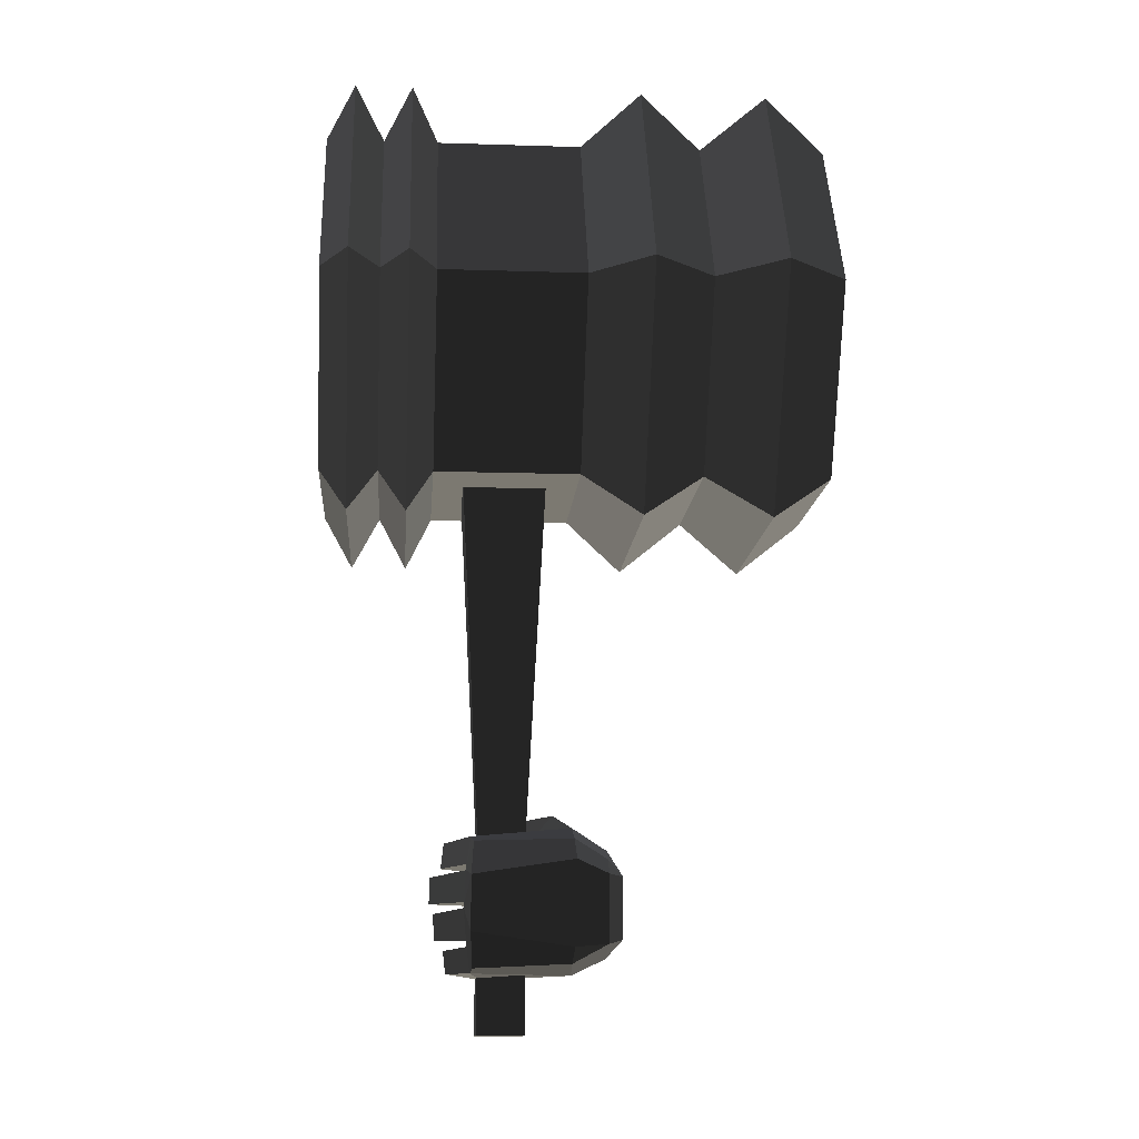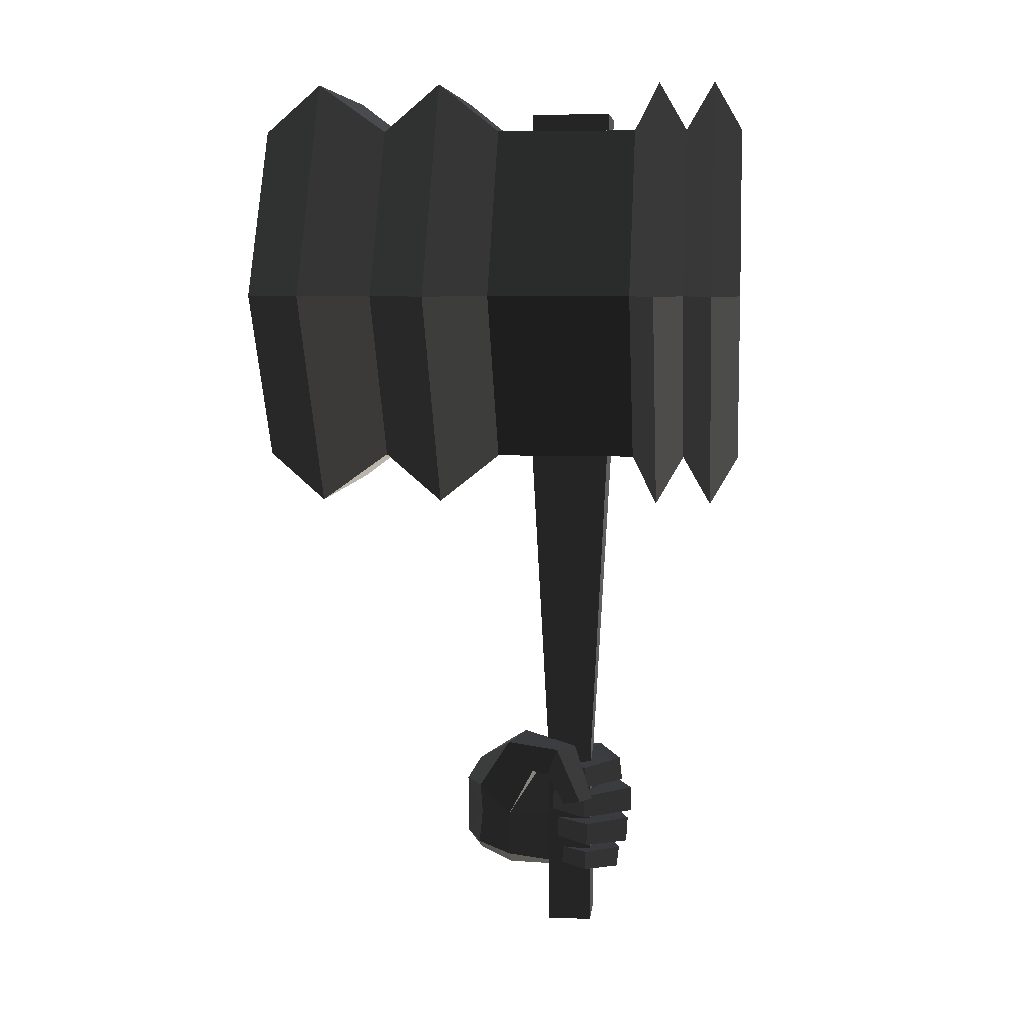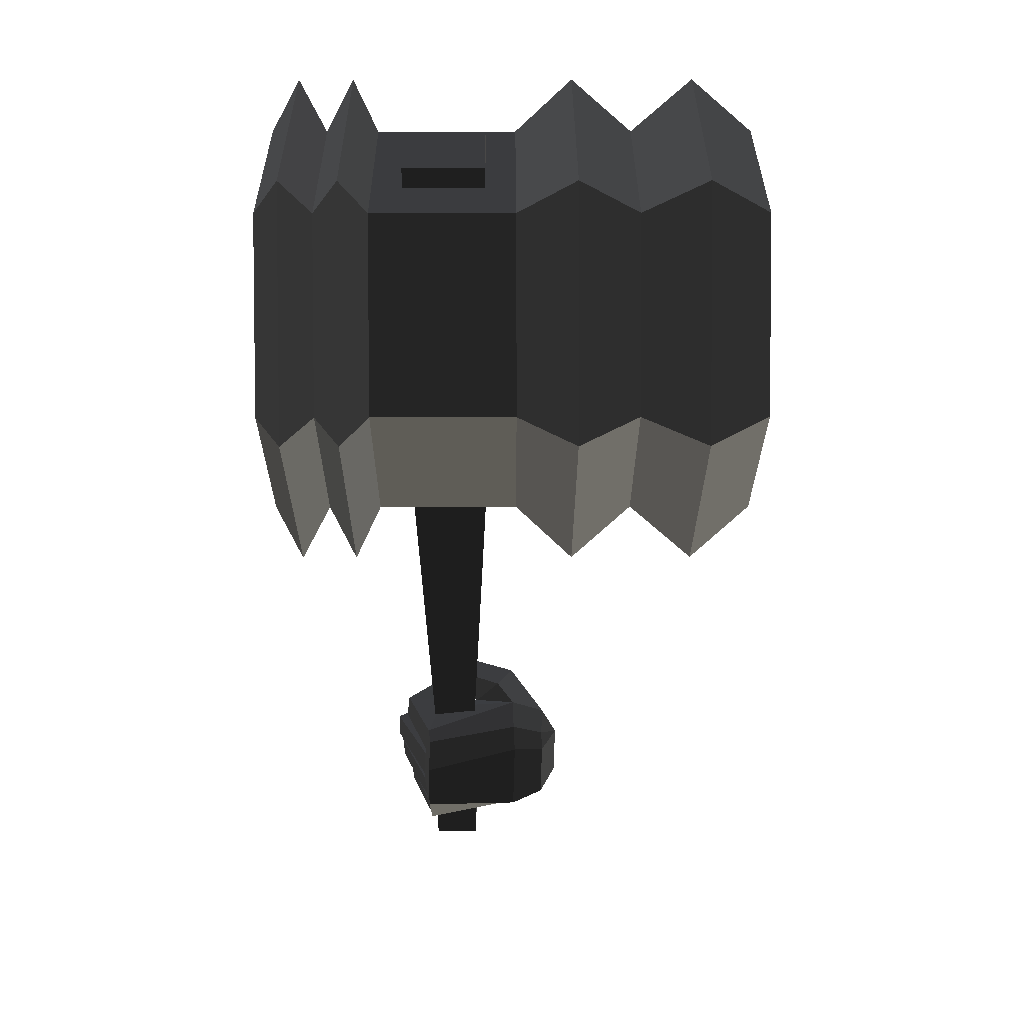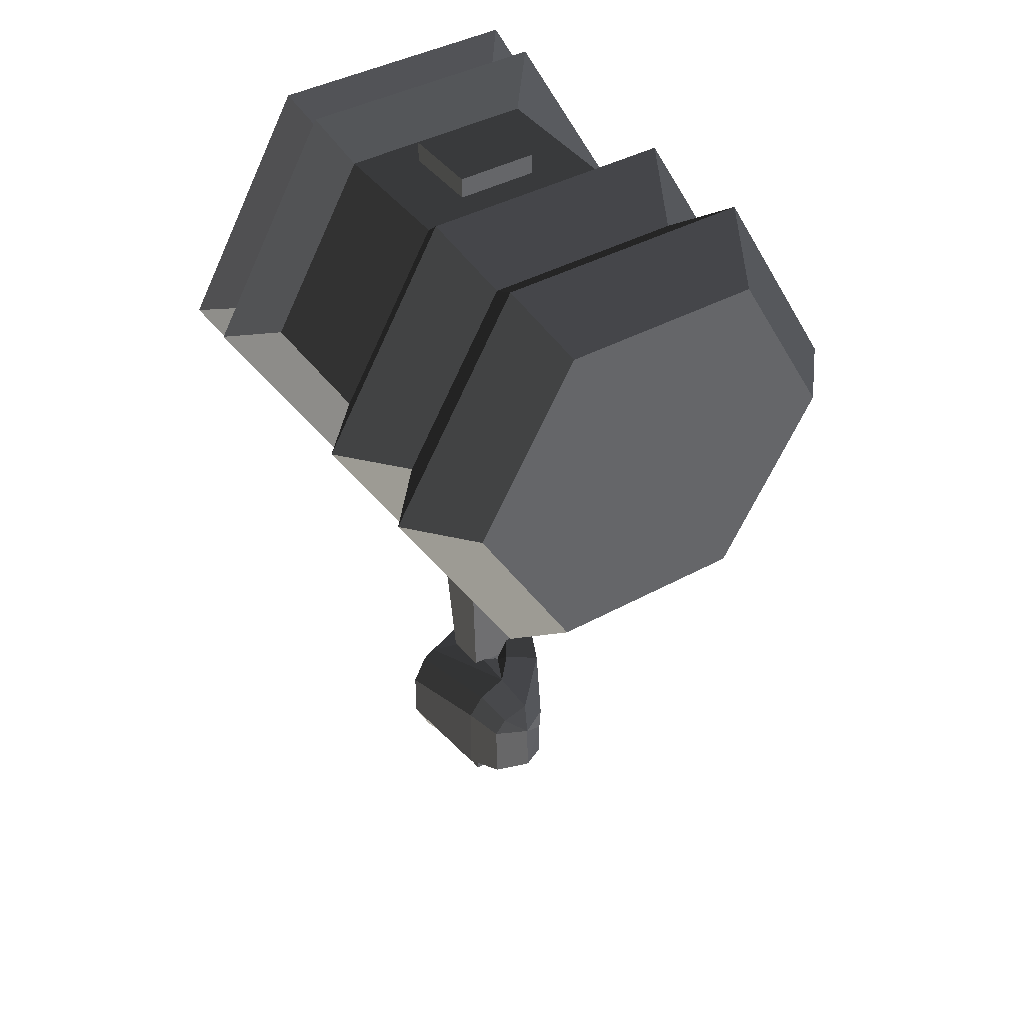
<metadata>
{"format":"obj","ext":"obj","renderer":"f3d","projection":"perspective","resolution":1024,"background":"white","views":[{"elev":-12.8,"azim":-4.2,"up":"+Y"},{"elev":6.9,"azim":-173.8,"up":"+Y"},{"elev":33.9,"azim":-0.2,"up":"+Y"},{"elev":41.6,"azim":56.7,"up":"+Y"}]}
</metadata>
<code>
v -0.2786 -0.1566 0.0005
v -0.0926 -0.1129 -0.0647
v -0.0924 -0.1463 -0.0139
v -0.0924 -0.1463 -0.0139
v -0.3048 -0.1468 0.0837
v -0.3048 -0.1468 0.0837
v -0.2816 -0.1442 -0.0287
v -0.3521 -0.1428 -0.0374
v -0.283 -0.0945 -0.0003
v -0.2854 -0.0921 -0.0251
v -0.0926 -0.1129 -0.0647
v -0.0926 -0.1129 -0.0647
v -0.0936 -0.011 -0.066
v -0.2842 -0.0819 -0.0002
v -0.2864 -0.0172 -0.0004
v -0.2864 -0.0172 -0.0004
v -0.2852 -0.0049 0.0002
v -0.2852 -0.0049 0.0002
v -0.2853 0.0598 0
v -0.2853 0.0598 0
v -0.3065 0.0548 -0.0418
v -0.3078 -0.0008 -0.0416
v -0.3144 0.0604 0.0946
v -0.3864 0.0571 -0.0542
v -0.3172 -0.0046 0.0986
v -0.3878 0.0015 -0.0546
v -0.3048 0.0482 0.1473
v -0.3048 0.0482 0.1473
v -0.3133 0.0727 0.0932
v -0.2997 0.1181 0.1194
v -0.3051 0.1298 0.0886
v -0.3051 0.1298 0.0886
v -0.0922 0.1566 0.0107
v -0.0906 0.1287 0.0747
v -0.2766 0.1332 -0.0002
v -0.2766 0.1332 -0.0002
v -0.1833 0.127 -0.0352
v -0.1833 0.127 -0.0352
v -0.2844 0.0723 -0.0003
v -0.2844 0.0723 -0.0003
v -0.2853 0.0598 0
v -0.0936 -0.011 -0.066
v -0.3133 0.0727 0.0932
v -0.3144 0.0604 0.0946
v -0.293 0.0721 -0.0386
v -0.3644 0.0746 -0.0449
v -0.2766 0.1332 -0.0002
v -0.2916 0.1254 -0.0405
v -0.3051 0.1298 0.0886
v -0.3584 0.1273 -0.0442
v -0.3133 0.0727 0.0932
v -0.3644 0.0746 -0.0449
v -0.282 0.0729 -0.1276
v -0.2804 0.1203 -0.126
v -0.2709 0.1217 -0.0704
v -0.2916 0.1254 -0.0405
v -0.272 0.0739 -0.0688
v -0.293 0.0721 -0.0386
v -0.282 0.0729 -0.1276
v -0.3644 0.0746 -0.0449
v -0.2388 0.0771 -0.0296
v -0.1979 0.0758 -0.0616
v -0.2709 0.1217 -0.0704
v -0.2377 0.1187 -0.0307
v -0.2804 0.1203 -0.126
v -0.1989 0.1171 -0.0603
v -0.282 0.0729 -0.1276
v -0.1979 0.0758 -0.0616
v -0.2388 0.0771 -0.0296
v -0.2377 0.1187 -0.0307
v -0.1833 0.127 -0.0352
v -0.0922 0.1566 0.0107
v -0.1304 0.1862 -0.0284
v -0.1304 0.1862 -0.0284
v -0.2293 0.1086 -0.0858
v -0.2552 0.1695 -0.1093
v -0.1539 0.1055 -0.1102
v -0.1922 0.104 -0.1347
v -0.0936 -0.011 -0.066
v -0.0936 -0.011 -0.066
v -0.0226 0.0564 -0.0643
v -0.0957 0.1723 -0.0997
v -0.017 0.1117 -0.0112
v -0.017 0.1117 -0.0112
v 0.0162 0.0564 0.0038
v 0.0162 0.0564 0.0038
v -0.02 0.089 0.0488
v -0.02 0.089 0.0488
v -0.0185 0.0571 0.0767
v -0.0185 0.0571 0.0767
v -0.0879 0.084 0.1096
v -0.0906 0.1287 0.0747
v -0.0922 0.1566 0.0107
v -0.017 0.1117 -0.0112
v -0.1304 0.1862 -0.0284
v -0.0957 0.1723 -0.0997
v -0.2552 0.1695 -0.1093
v -0.2158 0.1696 -0.1565
v -0.1922 0.104 -0.1347
v -0.1539 0.1055 -0.1102
v -0.2719 0.0513 -0.1797
v -0.2314 0.0381 -0.1509
v -0.2589 0.0404 -0.1148
v -0.2293 0.1086 -0.0858
v -0.2981 0.0518 -0.1431
v -0.2552 0.1695 -0.1093
v -0.2719 0.0513 -0.1797
v -0.2158 0.1696 -0.1565
v -0.2589 0.0404 -0.1148
v -0.2314 0.0381 -0.1509
v -0.0879 0.084 0.1096
v -0.0906 0.1287 0.0747
v -0.3048 0.0482 0.1473
v -0.2997 0.1181 0.1194
v -0.0917 -0.094 0.1102
v -0.3052 -0.0661 0.1476
v -0.0185 0.0571 0.0767
v -0.0204 -0.086 0.0727
v -0.0952 -0.126 0.067
v -0.0952 -0.126 0.067
v -0.3006 -0.1379 0.1138
v -0.3052 -0.0661 0.1476
v -0.0924 -0.1463 -0.0139
v -0.3048 -0.1468 0.0837
v -0.3116 -0.0938 0.0932
v -0.3116 -0.0938 0.0932
v -0.3521 -0.1428 -0.0374
v -0.3575 -0.0957 -0.037
v -0.2854 -0.0921 -0.0251
v -0.283 -0.0945 -0.0003
v -0.2842 -0.0819 -0.0002
v -0.313 -0.0815 0.0941
v -0.3052 -0.0661 0.1476
v -0.3006 -0.1379 0.1138
v -0.3184 -0.0166 0.0983
v -0.3184 -0.0166 0.0983
v -0.3172 -0.0046 0.0986
v -0.3048 0.0482 0.1473
v -0.2864 -0.0172 -0.0004
v -0.2852 -0.0049 0.0002
v -0.3078 -0.0008 -0.0416
v -0.3878 0.0015 -0.0546
v -0.2763 0.0022 -0.0765
v -0.2793 0.0038 -0.1421
v -0.2779 0.0539 -0.1411
v -0.3864 0.0571 -0.0542
v -0.2761 0.0523 -0.0758
v -0.3065 0.0548 -0.0418
v -0.2763 0.0022 -0.0765
v -0.3078 -0.0008 -0.0416
v -0.2412 0.0487 -0.0335
v -0.2414 0.004 -0.0341
v -0.2779 0.0539 -0.1411
v -0.1941 0.0497 -0.0657
v -0.2793 0.0038 -0.1421
v -0.1934 0.0047 -0.0673
v -0.2763 0.0022 -0.0765
v -0.2414 0.004 -0.0341
v -0.2412 0.0487 -0.0335
v -0.1941 0.0497 -0.0657
v 0.0162 0.0564 0.0038
v -0.0185 0.0571 0.0767
v 0.0146 -0.0736 0.0001
v -0.0204 -0.086 0.0727
v -0.0277 -0.0091 -0.0641
v -0.0277 -0.0091 -0.0641
v -0.0226 0.0564 -0.0643
v -0.0226 0.0564 -0.0643
v -0.0936 -0.011 -0.066
v -0.0936 -0.011 -0.066
v -0.0926 -0.1129 -0.0647
v -0.0188 -0.0861 -0.0572
v 0.0146 -0.0736 0.0001
v 0.0146 -0.0736 0.0001
v -0.0205 -0.1123 -0.0139
v -0.0205 -0.1123 -0.0139
v -0.0204 -0.086 0.0727
v -0.0204 -0.086 0.0727
v -0.0924 -0.1463 -0.0139
v -0.0952 -0.126 0.067
v -0.0188 -0.0861 -0.0572
v -0.0926 -0.1129 -0.0647
v -0.2644 -0.1356 -0.0592
v -0.2673 -0.0926 -0.0559
v -0.2816 -0.1442 -0.0287
v -0.2854 -0.0921 -0.0251
v -0.28 -0.1297 -0.1192
v -0.3521 -0.1428 -0.0374
v -0.2821 -0.0879 -0.117
v -0.3575 -0.0957 -0.037
v -0.2673 -0.0926 -0.0559
v -0.2854 -0.0921 -0.0251
v -0.1947 -0.0899 -0.0467
v -0.2342 -0.0953 -0.0156
v -0.28 -0.1297 -0.1192
v -0.1929 -0.1256 -0.0488
v -0.2644 -0.1356 -0.0592
v -0.2312 -0.1333 -0.018
v -0.2673 -0.0926 -0.0559
v -0.2342 -0.0953 -0.0156
v -0.1947 -0.0899 -0.0467
v -0.1929 -0.1256 -0.0488
v -0.2864 -0.0172 -0.0004
v -0.2842 -0.0819 -0.0002
v -0.3002 -0.0172 -0.0364
v -0.2981 -0.0743 -0.0388
v -0.3184 -0.0166 0.0983
v -0.379 -0.0187 -0.0512
v -0.313 -0.0815 0.0941
v -0.3757 -0.074 -0.0565
v -0.2842 -0.0819 -0.0002
v -0.2981 -0.0743 -0.0388
v -0.275 -0.0677 -0.0711
v -0.2851 -0.0647 -0.1351
v -0.2863 -0.0144 -0.1339
v -0.379 -0.0187 -0.0512
v -0.2768 -0.0174 -0.0689
v -0.3002 -0.0172 -0.0364
v -0.275 -0.0677 -0.0711
v -0.2981 -0.0743 -0.0388
v -0.2463 -0.0206 -0.0268
v -0.2454 -0.0654 -0.0295
v -0.2863 -0.0144 -0.1339
v -0.2007 -0.017 -0.0632
v -0.2851 -0.0647 -0.1351
v -0.1998 -0.0618 -0.063
v -0.275 -0.0677 -0.0711
v -0.2454 -0.0654 -0.0295
v -0.2463 -0.0206 -0.0268
v -0.2007 -0.017 -0.0632
v -0.1518 0.8747 0.0662
v -0.3278 0.8747 0.0662
v -0.1897 0.137 0.028
v -0.2897 0.137 0.028
v -0.1518 0.8747 -0.1098
v -0.1897 0.137 -0.072
v -0.3278 0.8747 -0.1098
v -0.2897 0.137 -0.072
v -0.3278 0.8747 0.0662
v -0.2897 0.137 0.028
v -0.2897 -0.133 0.028
v -0.2897 -0.133 -0.072
v -0.1897 0.137 0.028
v -0.1897 -0.133 0.028
v -0.1897 0.137 -0.072
v -0.1897 -0.133 -0.072
v -0.2897 0.137 -0.072
v -0.2897 -0.133 -0.072
v -0.2897 -0.2681 -0.072
v -0.1897 -0.2681 -0.072
v -0.1897 -0.2681 0.028
v -0.1897 -0.133 0.028
v -0.2897 -0.2681 0.028
v -0.2897 -0.133 0.028
v -0.2897 -0.2681 -0.072
v -0.2897 -0.133 -0.072
v -0.1897 -0.2681 0.028
v -0.1897 -0.2681 -0.072
v -0.6305 1.605 0.1891
v -0.6305 1.605 -0.2328
v -0.6305 1.24 0.4001
v -0.6305 1.24 -0.4438
v -0.5701 1.705 0.2467
v -0.5701 1.24 0.5152
v -0.6305 1.605 -0.2328
v -0.5701 1.705 -0.2904
v -0.6305 1.24 -0.4438
v -0.5701 1.24 -0.5589
v -0.5084 1.24 -0.4438
v -0.5084 1.605 -0.2328
v -0.5084 1.605 0.1891
v -0.5701 1.705 0.2467
v -0.5084 1.24 0.4001
v -0.5701 1.24 0.5152
v -0.5084 0.8746 0.1891
v -0.5701 0.775 0.2467
v -0.6305 0.8746 0.1891
v -0.6305 1.24 0.4001
v -0.6305 0.8746 -0.2328
v -0.6305 1.24 -0.4438
v -0.5701 0.775 -0.2904
v -0.5701 1.24 -0.5589
v -0.6305 0.8746 0.1891
v -0.5701 0.775 0.2467
v -0.5084 0.8746 0.1891
v -0.5084 0.8746 -0.2328
v -0.5084 1.24 -0.4438
v -0.5701 1.24 -0.5589
v -0.4489 0.775 -0.2904
v -0.4489 1.24 -0.5589
v -0.4489 1.705 -0.2904
v -0.5084 1.605 -0.2328
v -0.4489 1.705 0.2467
v -0.5084 1.605 0.1891
v -0.4489 1.24 0.5152
v -0.5084 1.24 0.4001
v -0.4489 0.775 0.2467
v -0.5084 0.8746 0.1891
v -0.4489 0.775 -0.2904
v -0.5084 0.8746 -0.2328
v -0.3934 0.8747 0.1891
v -0.3934 0.8747 -0.2328
v -0.3934 1.24 -0.4438
v -0.4489 1.24 -0.5589
v -0.3934 1.605 -0.2328
v -0.4489 1.705 -0.2904
v -0.3934 1.605 0.1891
v -0.4489 1.705 0.2467
v -0.3934 1.24 0.4001
v -0.4489 1.24 0.5152
v -0.3934 0.8747 0.1891
v -0.4489 0.775 0.2467
v -0.0862 1.24 0.4001
v -0.0862 0.8747 0.1891
v -0.0862 0.8747 -0.2328
v -0.3934 0.8747 -0.2328
v -0.0862 1.24 -0.4438
v -0.3934 1.24 -0.4438
v -0.0862 1.605 -0.2328
v -0.3934 1.605 -0.2328
v -0.0862 1.605 0.1891
v -0.3934 1.605 0.1891
v -0.0862 1.24 0.4001
v -0.3934 1.24 0.4001
v 0.0397 1.705 0.2467
v 0.0397 1.24 0.5152
v 0.0397 0.775 0.2467
v -0.0862 0.8747 0.1891
v 0.0397 0.775 -0.2904
v -0.0862 0.8747 -0.2328
v 0.0397 1.24 -0.5589
v -0.0862 1.24 -0.4438
v 0.0397 1.705 -0.2904
v -0.0862 1.605 -0.2328
v 0.0397 1.705 0.2467
v -0.0862 1.605 0.1891
v 0.1724 1.605 -0.2328
v 0.1724 1.605 0.1891
v 0.1724 1.24 0.4001
v 0.0397 1.24 0.5152
v 0.1724 0.8747 0.1891
v 0.0397 0.775 0.2467
v 0.1724 0.8747 -0.2328
v 0.0397 0.775 -0.2904
v 0.1724 1.24 -0.4438
v 0.0397 1.24 -0.5589
v 0.1724 1.605 -0.2328
v 0.0397 1.705 -0.2904
v 0.3092 1.24 -0.5589
v 0.3091 1.705 -0.2904
v 0.3091 1.705 0.2467
v 0.1724 1.605 0.1891
v 0.3092 1.24 0.5152
v 0.1724 1.24 0.4001
v 0.3092 0.775 0.2467
v 0.1724 0.8747 0.1891
v 0.3092 0.775 -0.2904
v 0.1724 0.8747 -0.2328
v 0.3092 1.24 -0.5589
v 0.1724 1.24 -0.4438
v 0.4418 0.8747 -0.2328
v 0.4418 1.24 -0.4438
v 0.4418 1.605 -0.2328
v 0.3091 1.705 -0.2904
v 0.4418 1.605 0.1891
v 0.3091 1.705 0.2467
v 0.4418 1.24 0.4001
v 0.3092 1.24 0.5152
v 0.4418 1.605 -0.2328
v 0.4418 1.24 -0.4438
v 0.4418 0.8747 -0.2328
v 0.4418 0.8747 0.1891
v 0.3092 0.775 0.2467
v 0.3092 1.24 0.5152
v 0.4418 0.8747 -0.2328
v 0.3092 0.775 -0.2904
v -0.3278 1.606 0.0662
v -0.1518 1.606 0.0662
v -0.3278 1.651 0.0662
v -0.1518 1.651 0.0662
v -0.3278 1.606 -0.1098
v -0.3278 1.651 -0.1098
v -0.1518 1.606 -0.1098
v -0.1518 1.651 -0.1098
v -0.1518 1.651 0.0662
v -0.3278 1.651 0.0662
v -0.1518 1.606 -0.1098
v -0.1518 1.606 0.0662
g Group_001
f 1 2 3
f 1 3 5
f 1 5 8 7
f 1 7 10 9
f 1 9 11
f 11 9 14 13
f 13 14 15
f 13 15 17
f 13 17 19
f 19 17 22 21
f 19 21 24 23
f 23 24 26 25
f 23 25 27
f 23 27 30 29
f 29 30 31
f 31 30 34 33
f 31 33 35
f 35 33 37
f 35 37 39
f 39 37 42 41
f 39 41 44 43
f 39 43 46 45
f 39 45 48 47
f 47 48 50 49
f 49 50 52 51
f 52 50 54 53
f 54 50 56 55
f 55 56 58 57
f 57 58 60 59
f 57 59 62 61
f 57 61 64 63
f 63 64 66 65
f 65 66 68 67
f 68 66 70 69
g Group_002
f 71 72 73
f 71 73 76 75
f 71 75 78 77
f 71 77 79
f 79 77 82 81
f 81 82 83
f 81 83 85
f 85 83 87
f 85 87 89
f 89 87 92 91
f 92 87 94 93
f 93 94 96 95
f 95 96 98 97
f 98 96 100 99
f 98 99 102 101
f 102 99 104 103
f 103 104 106 105
f 105 106 108 107
f 105 107 110 109
g Group_003
f 111 112 114 113
f 111 113 116 115
f 111 115 118 117
f 118 115 119
f 119 115 122 121
f 119 121 124 123
f 124 121 125
f 124 125 128 127
f 128 125 130 129
f 130 125 132 131
f 132 125 134 133
f 132 133 135
f 135 133 138 137
f 135 137 140 139
f 140 137 142 141
f 141 142 144 143
f 144 142 146 145
f 145 146 148 147
f 147 148 150 149
f 147 149 152 151
f 147 151 154 153
f 153 154 156 155
f 155 156 158 157
f 158 156 160 159
g Group_004
f 161 162 164 163
f 161 163 165
f 161 165 167
f 167 165 169
f 169 165 172 171
f 172 165 173
f 172 173 175
f 175 173 177
f 175 177 180 179
f 175 179 182 181
g Group_005
f 183 184 186 185
f 183 185 188 187
f 187 188 190 189
f 189 190 192 191
f 189 191 194 193
f 189 193 196 195
f 195 196 198 197
f 197 198 200 199
f 200 198 202 201
g Group_006
f 203 204 206 205
f 203 205 208 207
f 207 208 210 209
f 209 210 212 211
f 212 210 214 213
f 214 210 216 215
f 215 216 218 217
f 217 218 220 219
f 217 219 222 221
f 217 221 224 223
f 223 224 226 225
f 225 226 228 227
f 228 226 230 229
g Group_007
f 231 232 234 233
f 231 233 236 235
f 235 236 238 237
f 237 238 240 239
f 240 238 242 241
f 240 241 244 243
f 243 244 246 245
f 245 246 248 247
f 248 246 250 249
f 250 246 252 251
f 251 252 254 253
f 253 254 256 255
f 253 255 258 257
g Group_008
f 259 260 262 261
f 259 261 264 263
f 259 263 266 265
f 265 266 268 267
f 268 266 270 269
f 270 266 272 271
f 271 272 274 273
f 273 274 276 275
f 276 274 278 277
f 277 278 280 279
f 279 280 282 281
f 279 281 284 283
f 284 281 286 285
f 286 281 288 287
f 286 287 290 289
f 290 287 292 291
f 291 292 294 293
f 293 294 296 295
f 295 296 298 297
f 297 298 300 299
f 297 299 302 301
f 302 299 304 303
f 303 304 306 305
f 305 306 308 307
f 307 308 310 309
f 309 310 312 311
f 309 311 314 313
f 314 311 316 315
f 315 316 318 317
f 317 318 320 319
f 319 320 322 321
f 321 322 324 323
f 321 323 326 325
f 326 323 328 327
f 327 328 330 329
f 329 330 332 331
f 331 332 334 333
f 333 334 336 335
f 333 335 338 337
f 338 335 340 339
f 339 340 342 341
f 341 342 344 343
f 343 344 346 345
f 345 346 348 347
f 345 347 350 349
f 350 347 352 351
f 351 352 354 353
f 353 354 356 355
f 355 356 358 357
f 357 358 360 359
f 357 359 362 361
f 362 359 364 363
f 363 364 366 365
f 365 366 368 367
f 365 367 370 369
f 370 367 372 371
f 372 367 374 373
f 372 373 376 375
g Group_009
f 377 378 380 379
f 377 379 382 381
f 381 382 384 383
f 384 382 386 385
f 384 385 388 387

</code>
